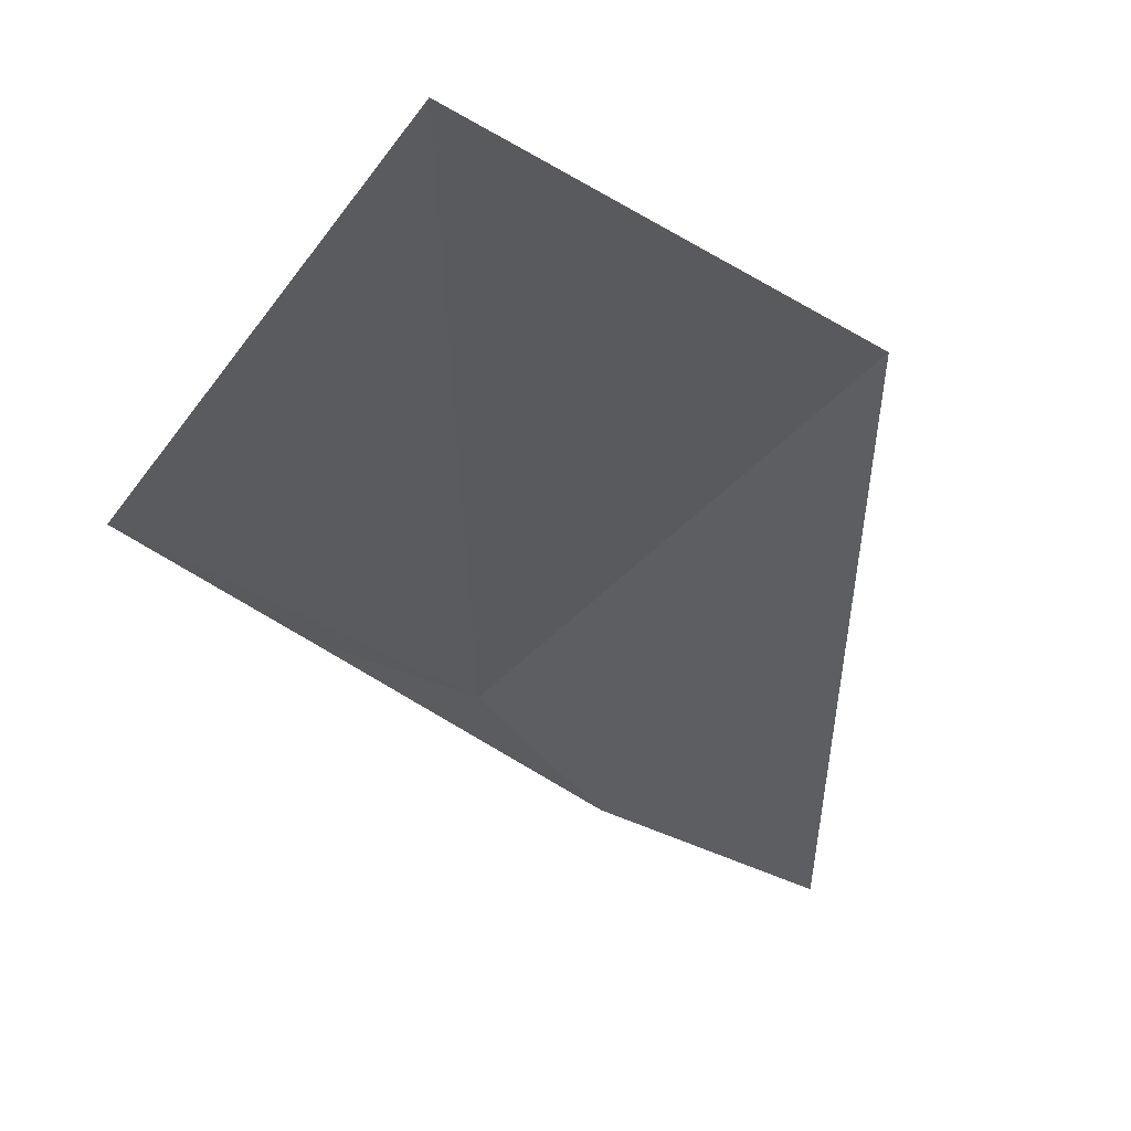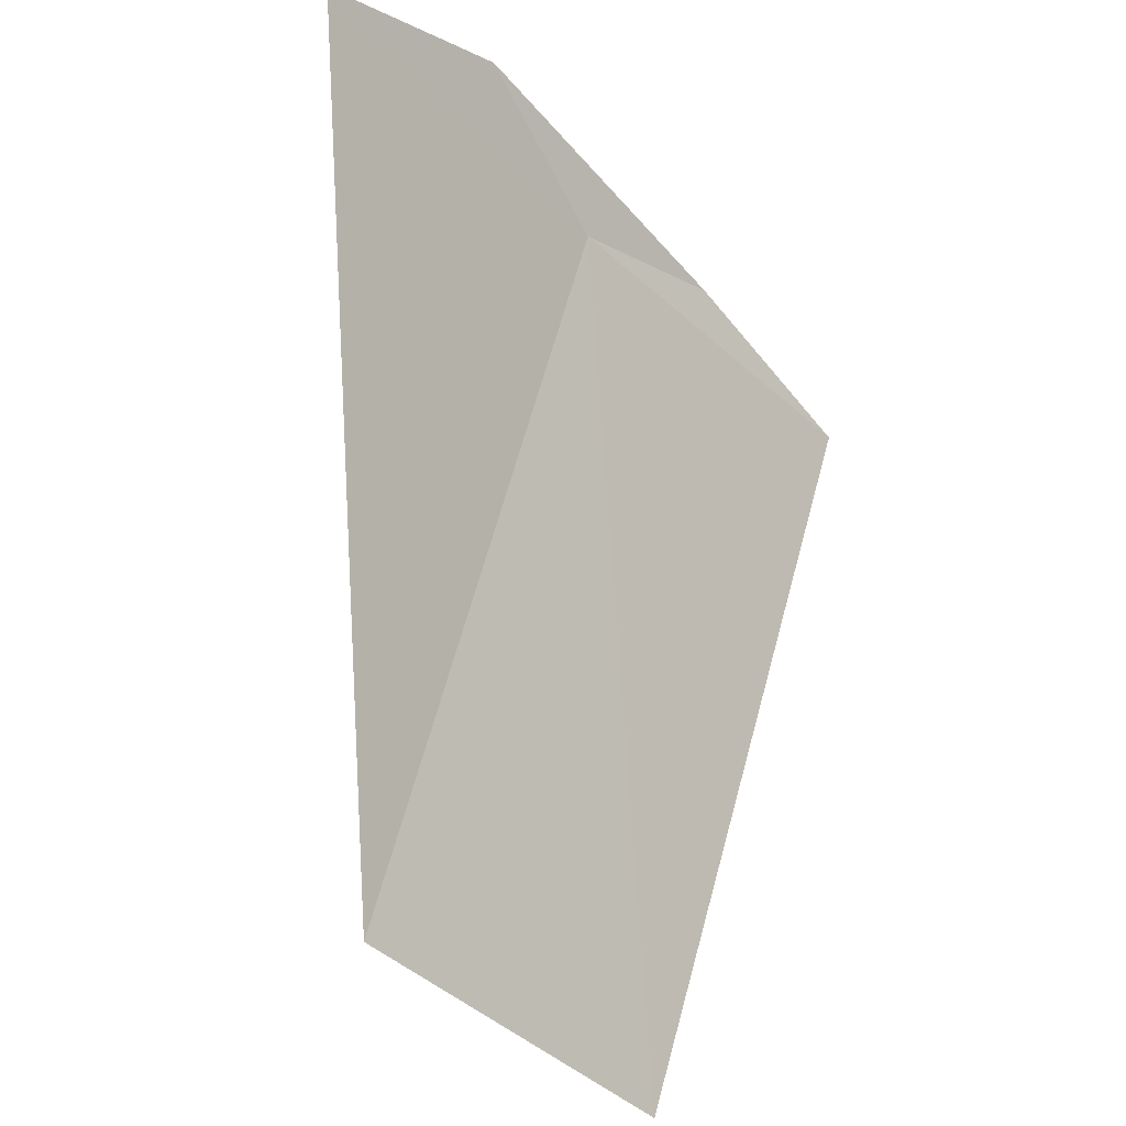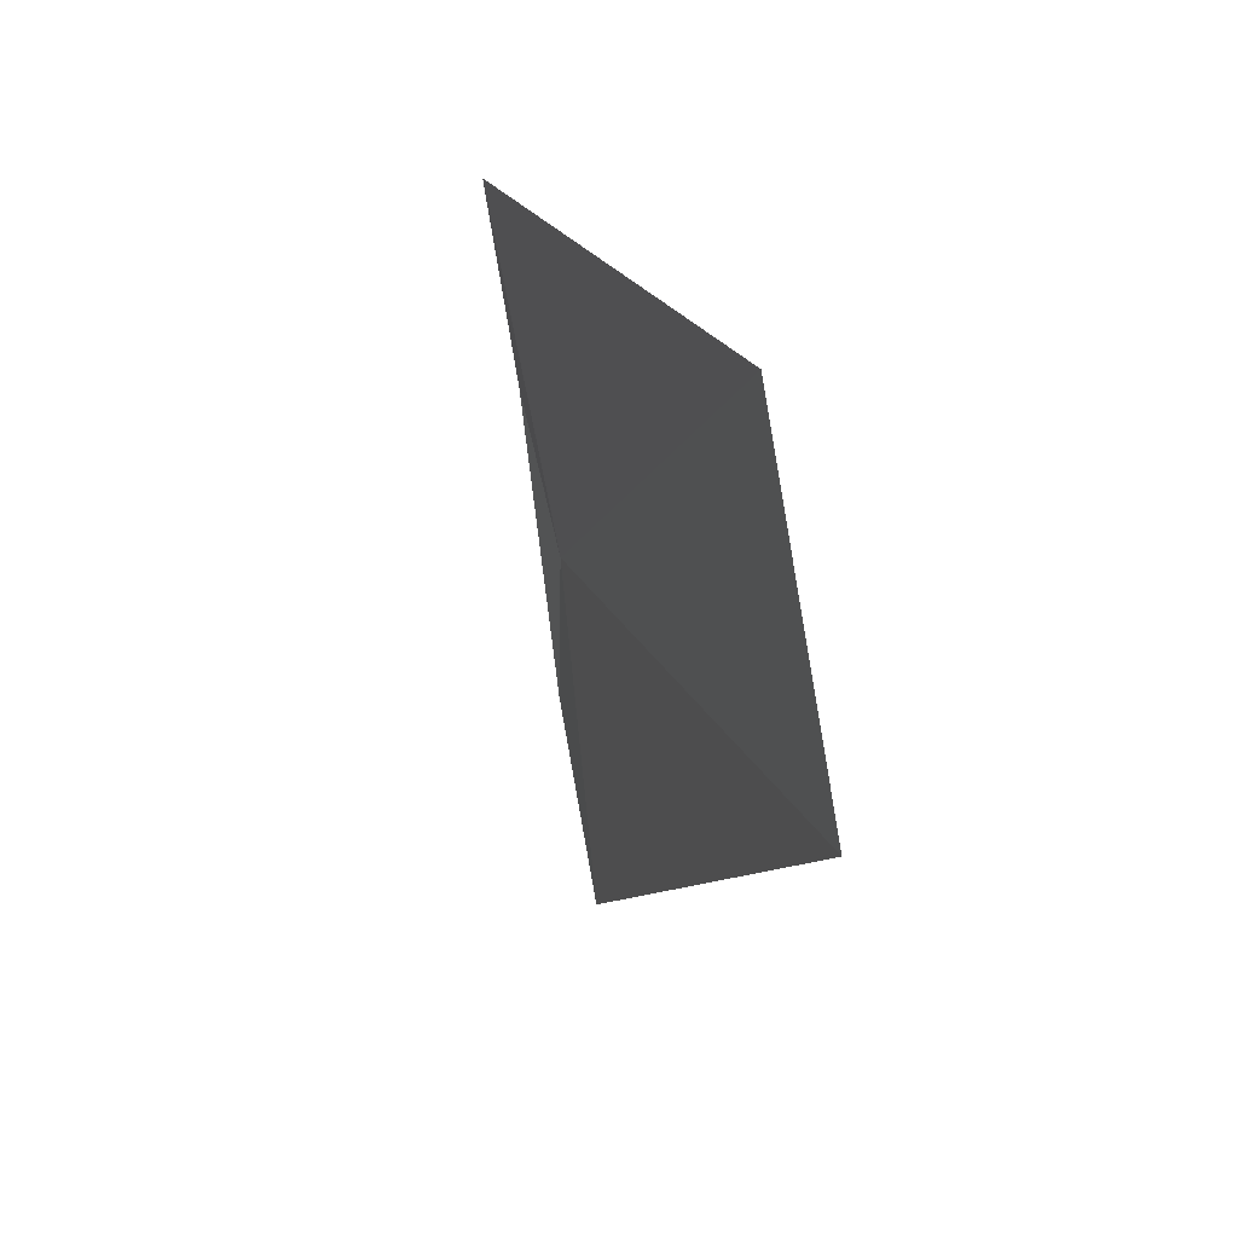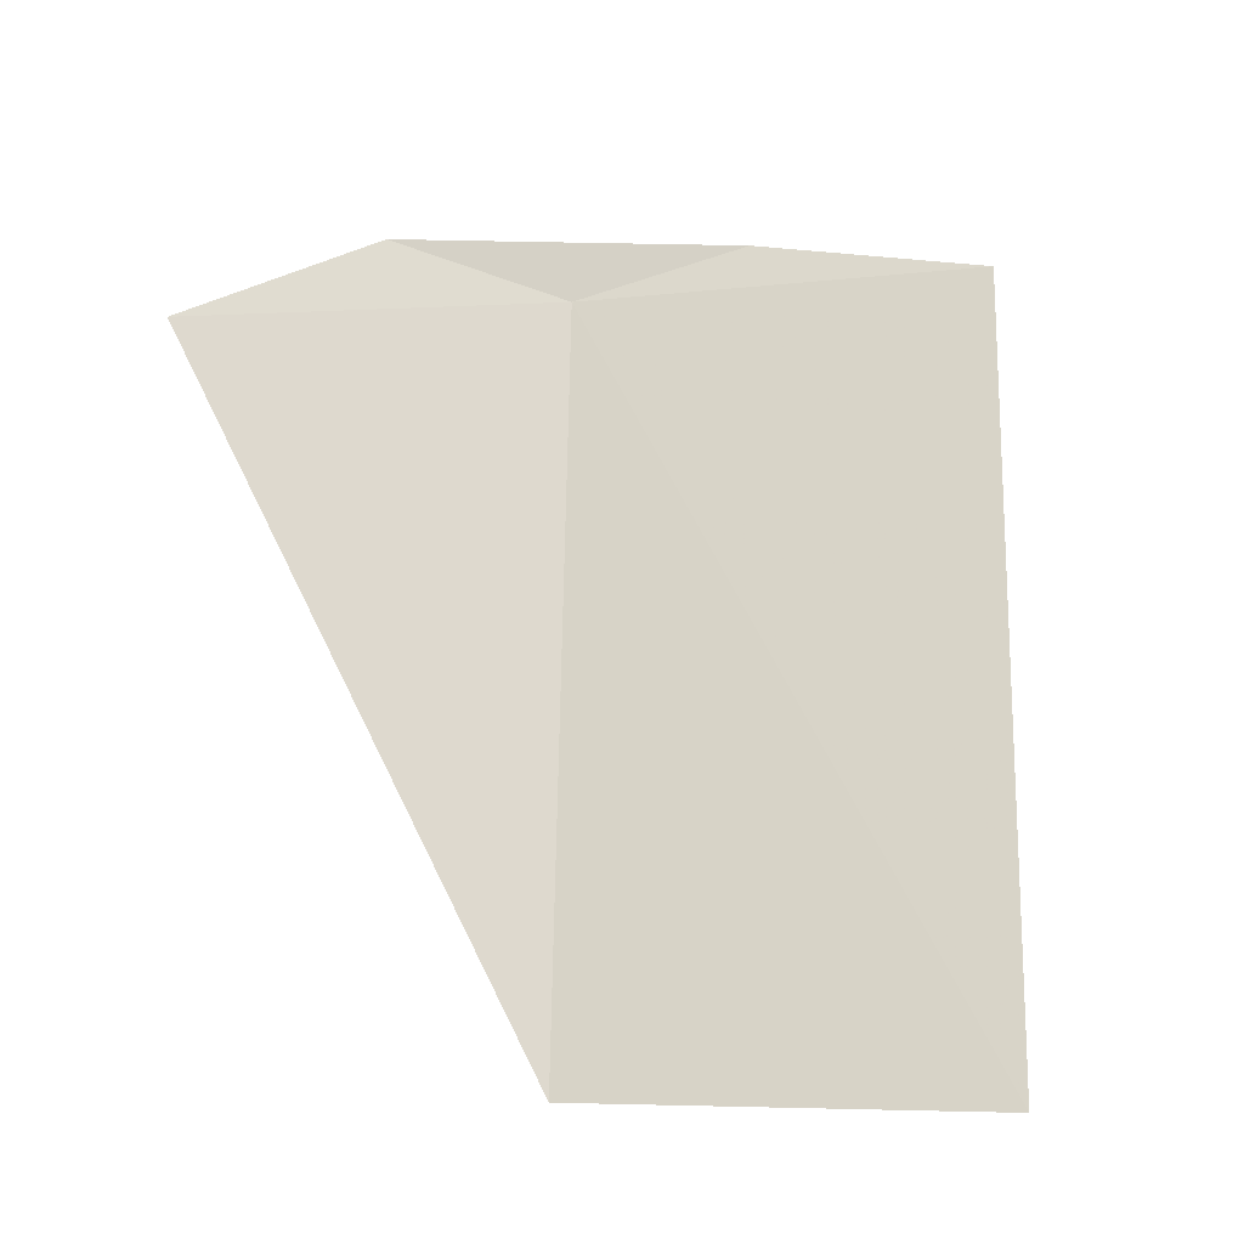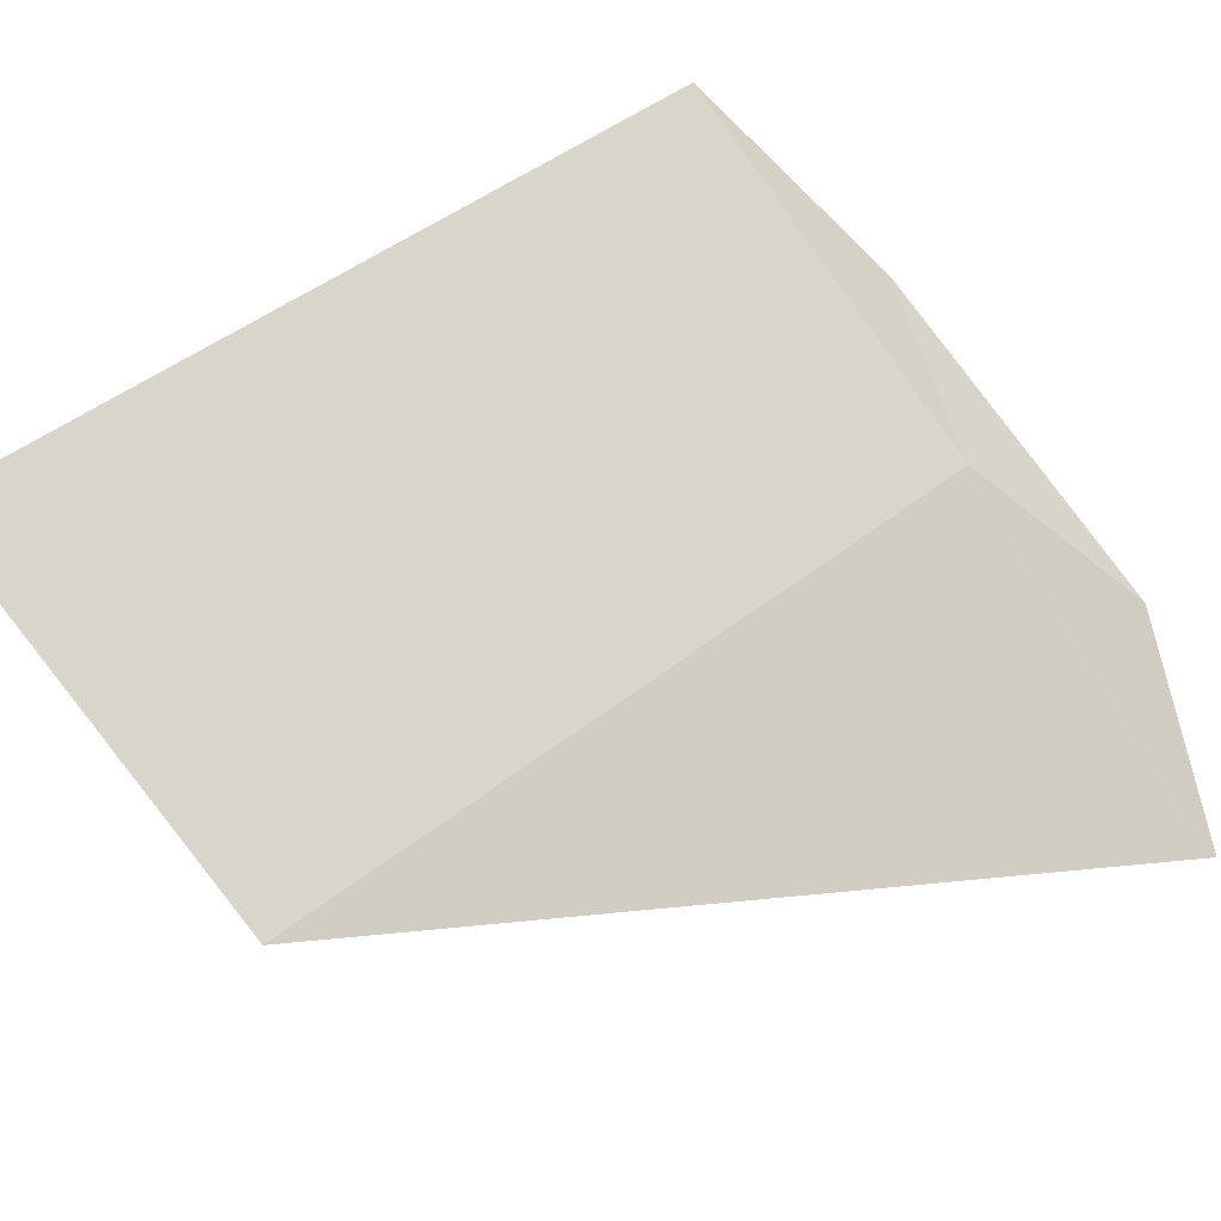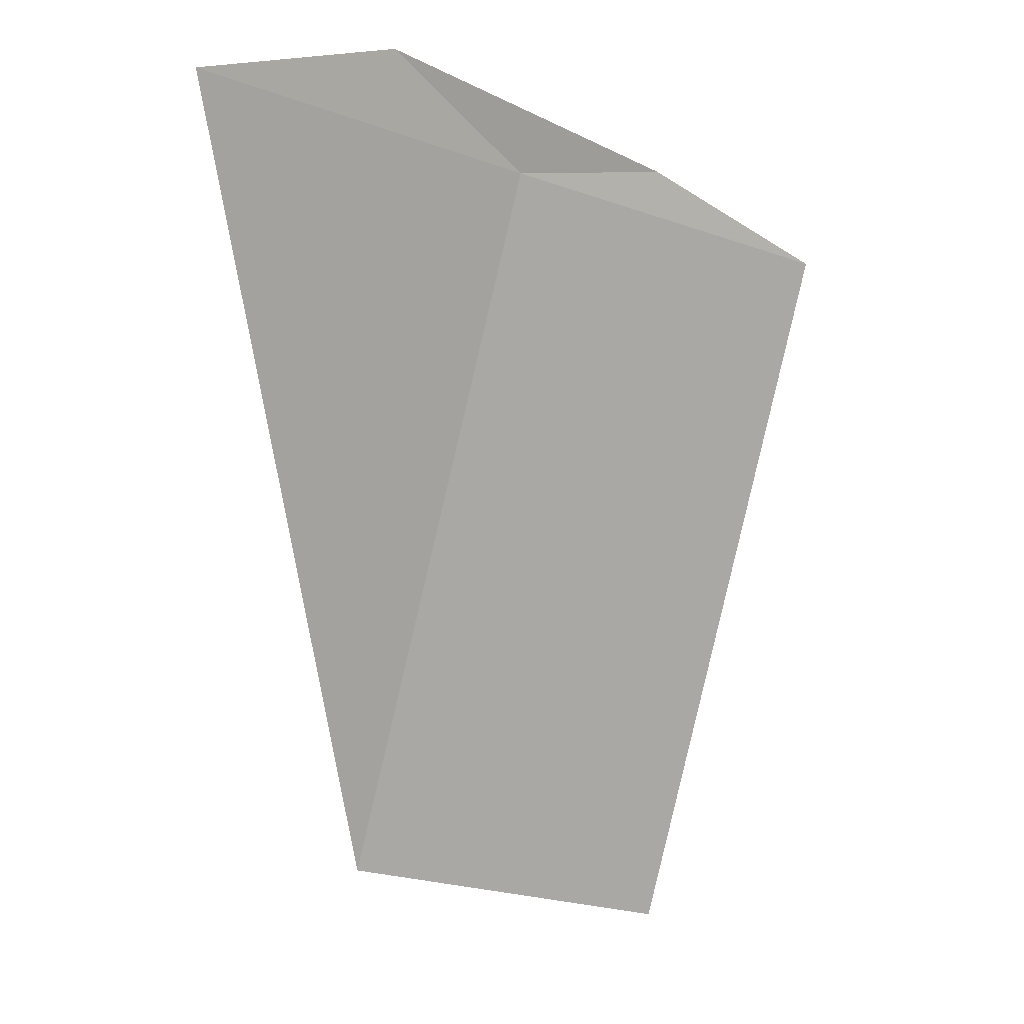
<metadata>
{"format":"obj","ext":"obj","renderer":"f3d","projection":"perspective","resolution":1024,"background":"white","views":[{"elev":-9.5,"azim":164.8,"up":"+Y"},{"elev":-32.1,"azim":-25.4,"up":"+Z"},{"elev":-72.6,"azim":121.9,"up":"+Z"},{"elev":-40.7,"azim":34.5,"up":"+Z"},{"elev":62.7,"azim":-121.4,"up":"+Y"},{"elev":-6.2,"azim":-12.4,"up":"+Z"}]}
</metadata>
<code>
v -7.967 8.921 11.56
v -7.536 9.543 10.05
v -7.268 9.198 11.47
v -8.235 9.265 10.17
v -8.641 8.581 11.63
v -7.653 9.026 11.61
v -8.255 8.733 11.74
f 1 3 2
f 1 6 3
f 1 7 6
f 1 5 7
f 1 2 4
f 1 4 5

</code>
